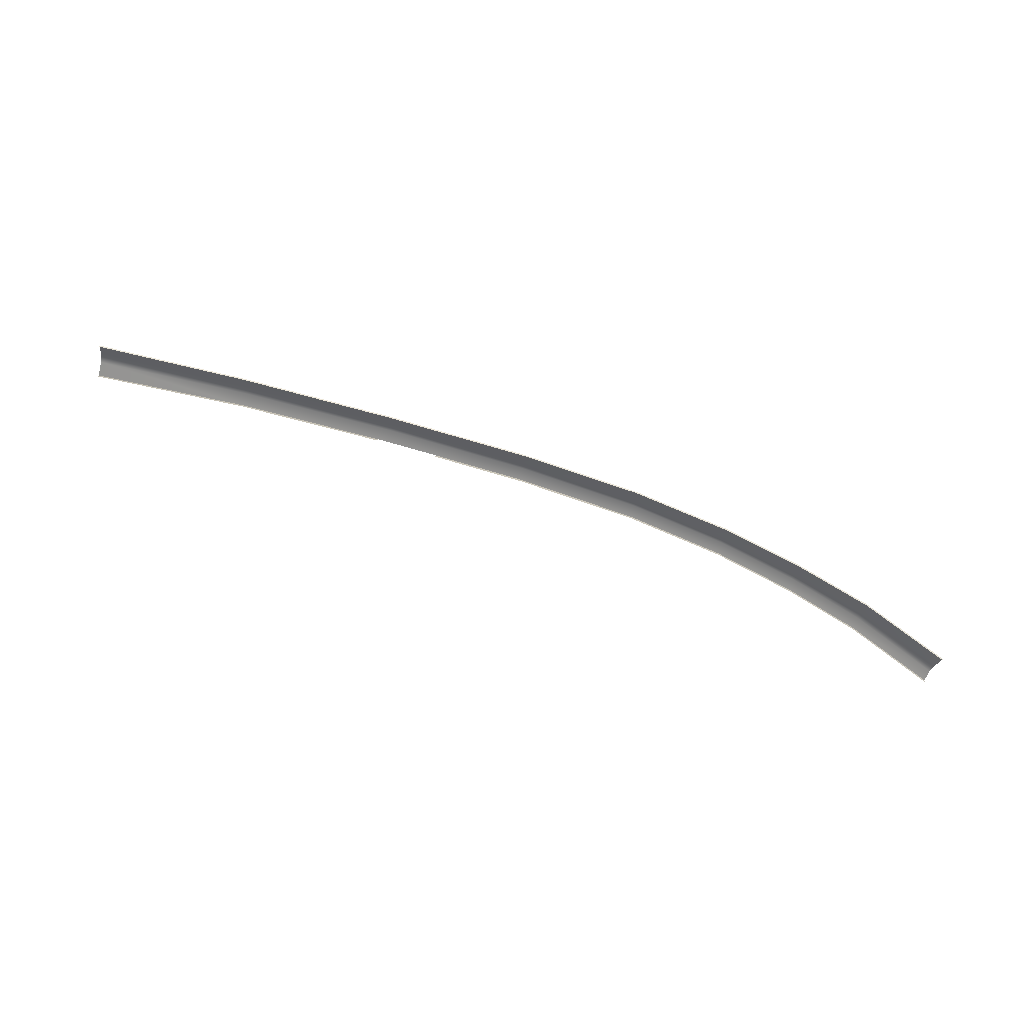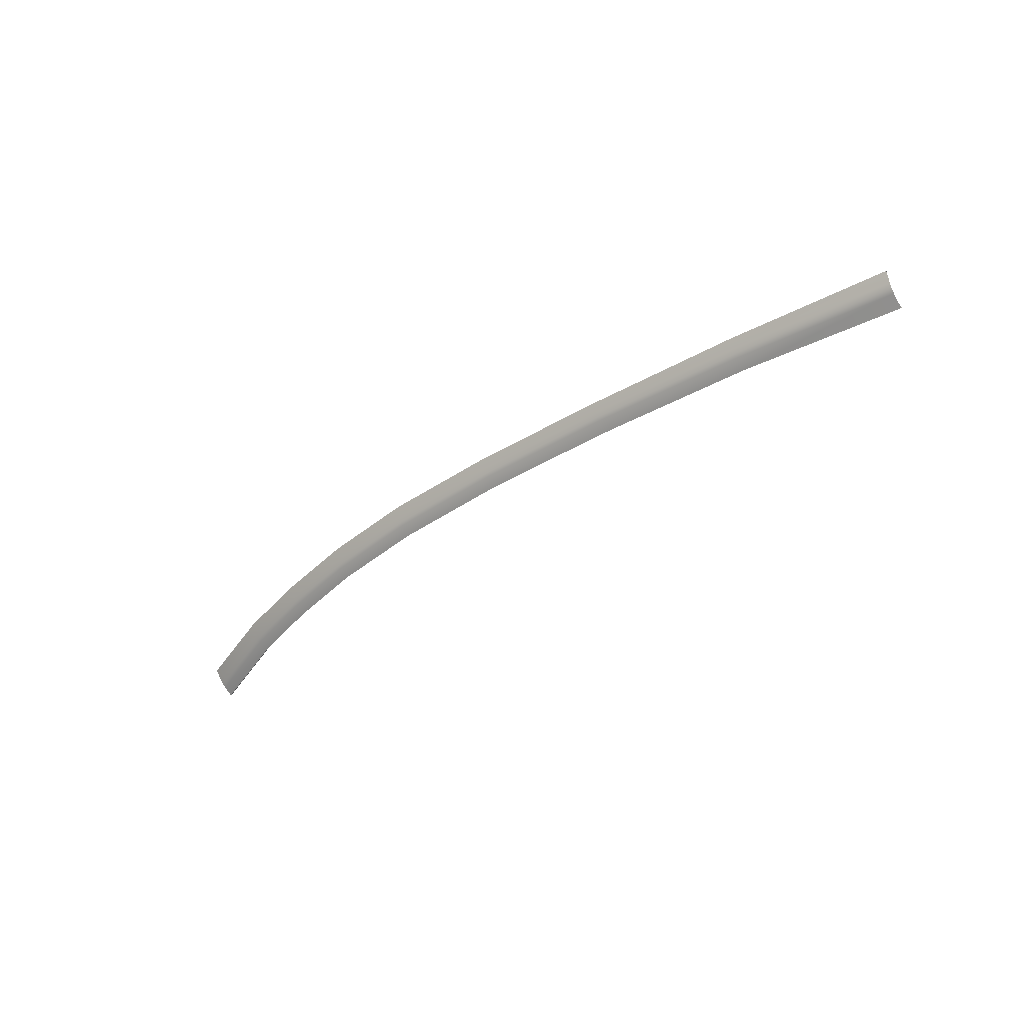
<metadata>
{"format":"obj","ext":"obj","renderer":"f3d","projection":"perspective","resolution":1024,"background":"white","views":[{"elev":68.4,"azim":15.3,"up":"+Z"},{"elev":-34.1,"azim":-142.6,"up":"+Z"}]}
</metadata>
<code>
v  4.005 84.38 -64.94
v  16.84 82.81 -66.26
v  3.991 83.16 -66.1
v  16.8 81.6 -67.38
v  27.36 79.58 -68.85
v  27.47 80.78 -67.76
v  -12.01 84.08 -65.08
v  -12 85.3 -63.9
v  37.33 78.27 -69.48
v  37.13 77.09 -70.54
v  48.44 73.1 -72.95
v  48.72 74.21 -71.94
v  4.026 84.89 -63.78
v  -12 85.81 -62.79
v  4.051 85.38 -62.28
v  -12 86.29 -61.42
v  27.63 81.35 -66.6
v  16.91 83.34 -65.09
v  27.84 81.9 -65.06
v  17 83.86 -63.55
v  49.16 74.83 -70.77
v  37.64 78.88 -68.32
v  49.69 75.42 -69.16
v  38.01 79.47 -66.76
v  4.014 84.64 -64.44
v  -12 85.56 -63.4
v  16.87 83.08 -65.76
v  27.54 81.06 -67.27
v  48.91 74.52 -71.44
v  37.46 78.57 -69
v  -24.29 84.33 -64.66
v  -31.05 85.7 -63.23
v  -31.05 84.44 -64.45
v  -31.05 86.72 -60.87
v  -31.05 86.23 -62.17
v  -31.05 85.98 -62.74
v  -52.37 85.7 -63.03
v  -52.37 84.39 -64.24
v  -73.83 85.08 -63.35
v  -73.86 83.58 -64.64
v  -32.72 84.46 -64.41
v  -52.37 86.3 -61.94
v  -52.37 86.81 -60.58
v  -73.83 85.84 -62.15
v  -73.82 86.39 -60.66
v  -52.37 86.03 -62.53
v  -73.83 85.52 -62.8
v  4.038 85.18 -62.23
v  -12 86.09 -61.36
v  16.98 83.66 -63.49
v  27.8 81.7 -65
v  37.96 79.27 -66.69
v  49.63 75.22 -69.1
v  -31.05 86.51 -60.82
v  -52.37 86.6 -60.52
v  -73.82 86.18 -60.6
g X6166_18A5_L_DaS_X6166_18A5_L
f 1 2 3
f 3 2 4
f 5 4 6
f 6 4 2
f 3 7 1
f 1 7 8
f 6 9 5
f 5 9 10
f 11 10 12
f 12 10 9
f 13 14 15
f 15 14 16
f 17 18 19
f 19 18 20
f 15 20 13
f 13 20 18
f 21 22 23
f 23 22 24
f 19 24 17
f 17 24 22
f 25 26 13
f 13 26 14
f 1 8 25
f 25 8 26
f 13 18 25
f 25 18 27
f 28 27 17
f 17 27 18
f 6 2 28
f 28 2 27
f 25 27 1
f 1 27 2
f 29 30 21
f 21 30 22
f 12 9 29
f 29 9 30
f 28 30 6
f 6 30 9
f 17 22 28
f 28 22 30
f 7 31 8
f 8 31 32
f 31 33 32
f 34 16 35
f 35 16 14
f 36 26 32
f 32 26 8
f 35 14 36
f 36 14 26
f 37 38 39
f 39 38 40
f 33 41 32
f 32 41 37
f 41 38 37
f 35 42 34
f 34 42 43
f 44 45 42
f 42 45 43
f 36 46 35
f 35 46 42
f 32 37 36
f 36 37 46
f 39 47 37
f 37 47 46
f 42 46 44
f 44 46 47
f 15 16 48
f 48 16 49
f 20 15 50
f 50 15 48
f 19 20 51
f 51 20 50
f 24 52 23
f 23 52 53
f 24 19 52
f 52 19 51
f 16 34 49
f 49 34 54
f 34 43 54
f 54 43 55
f 43 45 55
f 55 45 56
v  16.8 81.6 -67.38
v  27.36 79.58 -68.85
v  16.8 81.18 -66.81
v  27.36 79.16 -68.27
v  3.991 83.16 -66.1
v  3.999 82.73 -65.53
v  37.13 77.09 -70.54
v  37.12 76.68 -69.96
v  -12.01 84.08 -65.08
v  -12 83.65 -64.52
v  48.44 73.1 -72.95
v  48.41 72.69 -72.37
v  -24.29 84.33 -64.66
v  -24.28 83.89 -64.1
v  -73.86 83.58 -64.64
v  -52.37 84.39 -64.24
v  -73.86 83.16 -64.06
v  -52.37 83.96 -63.67
v  -32.72 84.46 -64.41
v  -32.72 84.02 -63.85
g X6166_18A5_L_DaS_X6166_18A5_L_E
f 57 58 59
f 59 58 60
f 61 57 62
f 62 57 59
f 63 64 58
f 58 64 60
f 65 61 66
f 66 61 62
f 63 67 64
f 64 67 68
f 69 65 70
f 70 65 66
f 71 72 73
f 73 72 74
f 72 75 74
f 74 75 76

</code>
